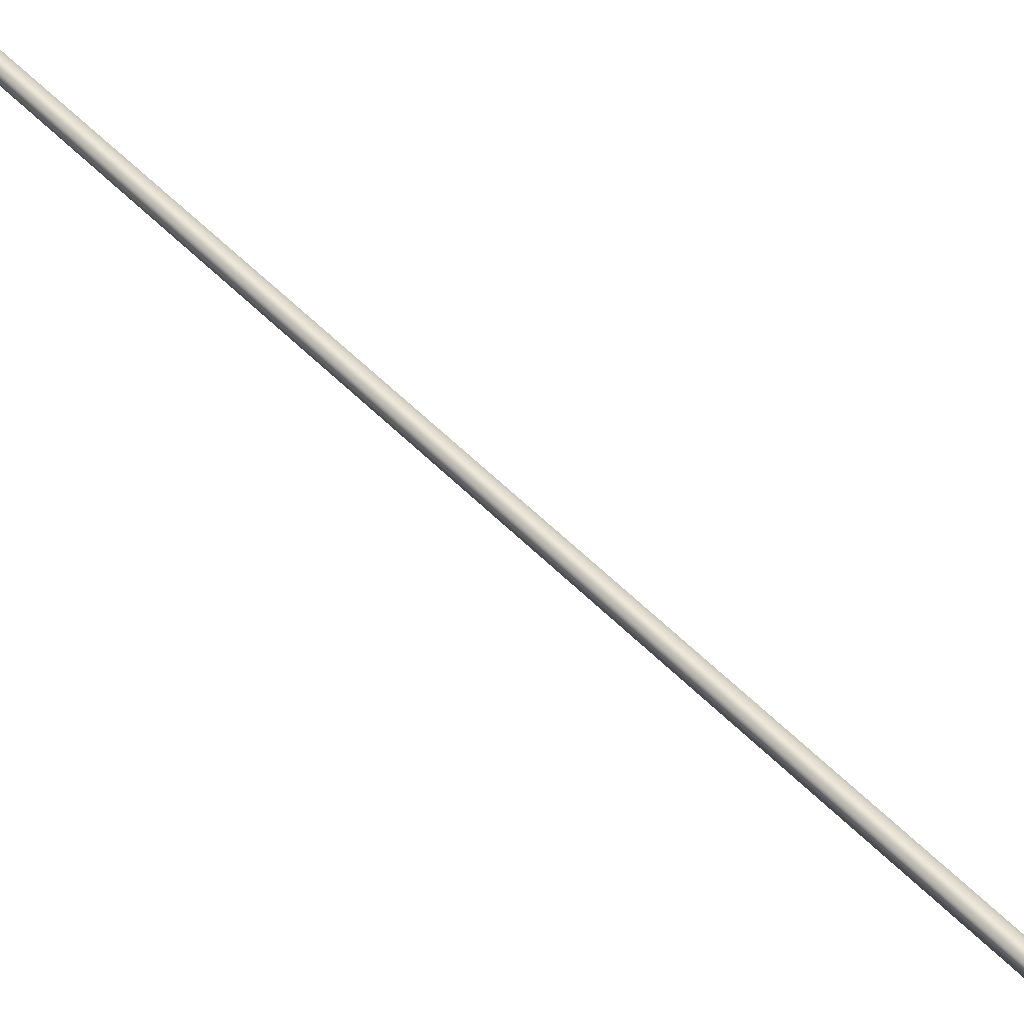
<metadata>
{"format":"obj","ext":"obj","renderer":"f3d","projection":"perspective","resolution":1024,"background":"white","views":[{"elev":51.9,"azim":-23.2,"up":"+Y"}]}
</metadata>
<code>
v -67.82 32.73 -57.5
v -67.82 32.77 -57.5
v -69.11 32.73 -61.24
v -69.11 32.77 -61.24
v -69.07 32.77 -61.25
v -69.07 32.73 -61.25
v -67.78 32.73 -57.51
v -67.78 32.77 -57.51
f 1 2 3
f 3 2 4
f 5 6 4
f 4 6 3
f 7 1 6
f 6 1 3
f 8 5 2
f 2 5 4
f 2 1 8
f 8 1 7
f 8 7 5
f 5 7 6

</code>
